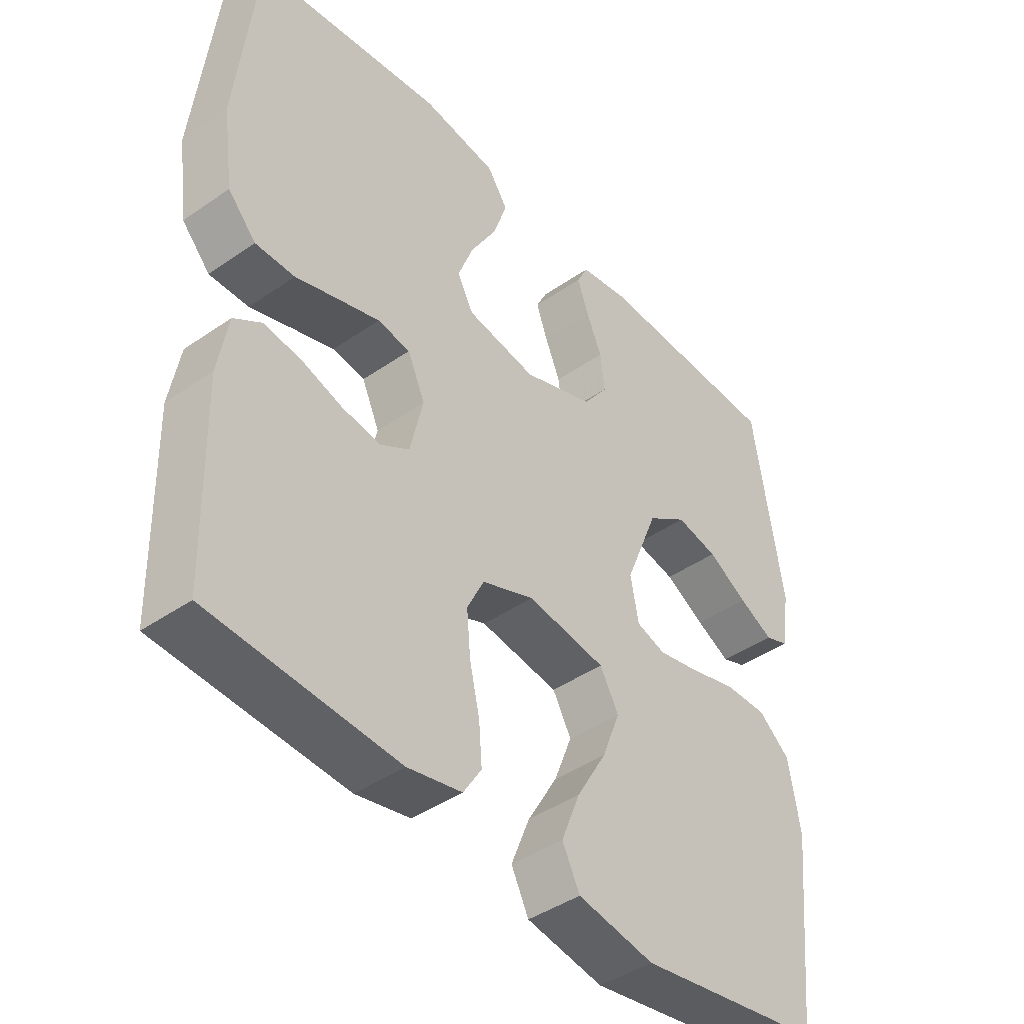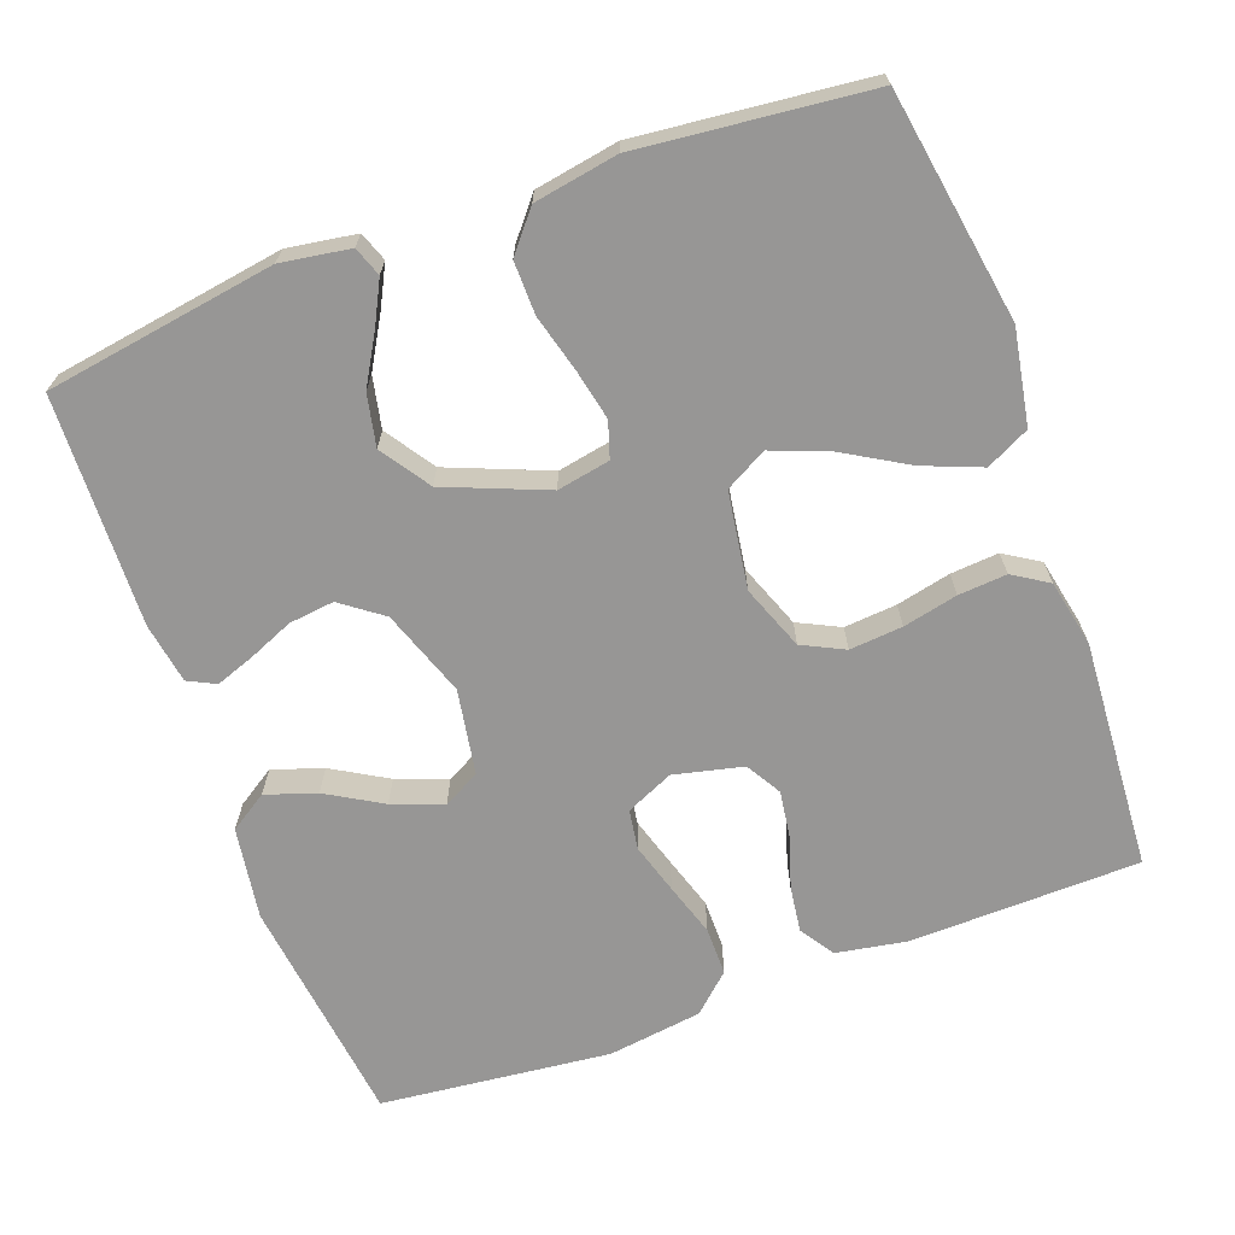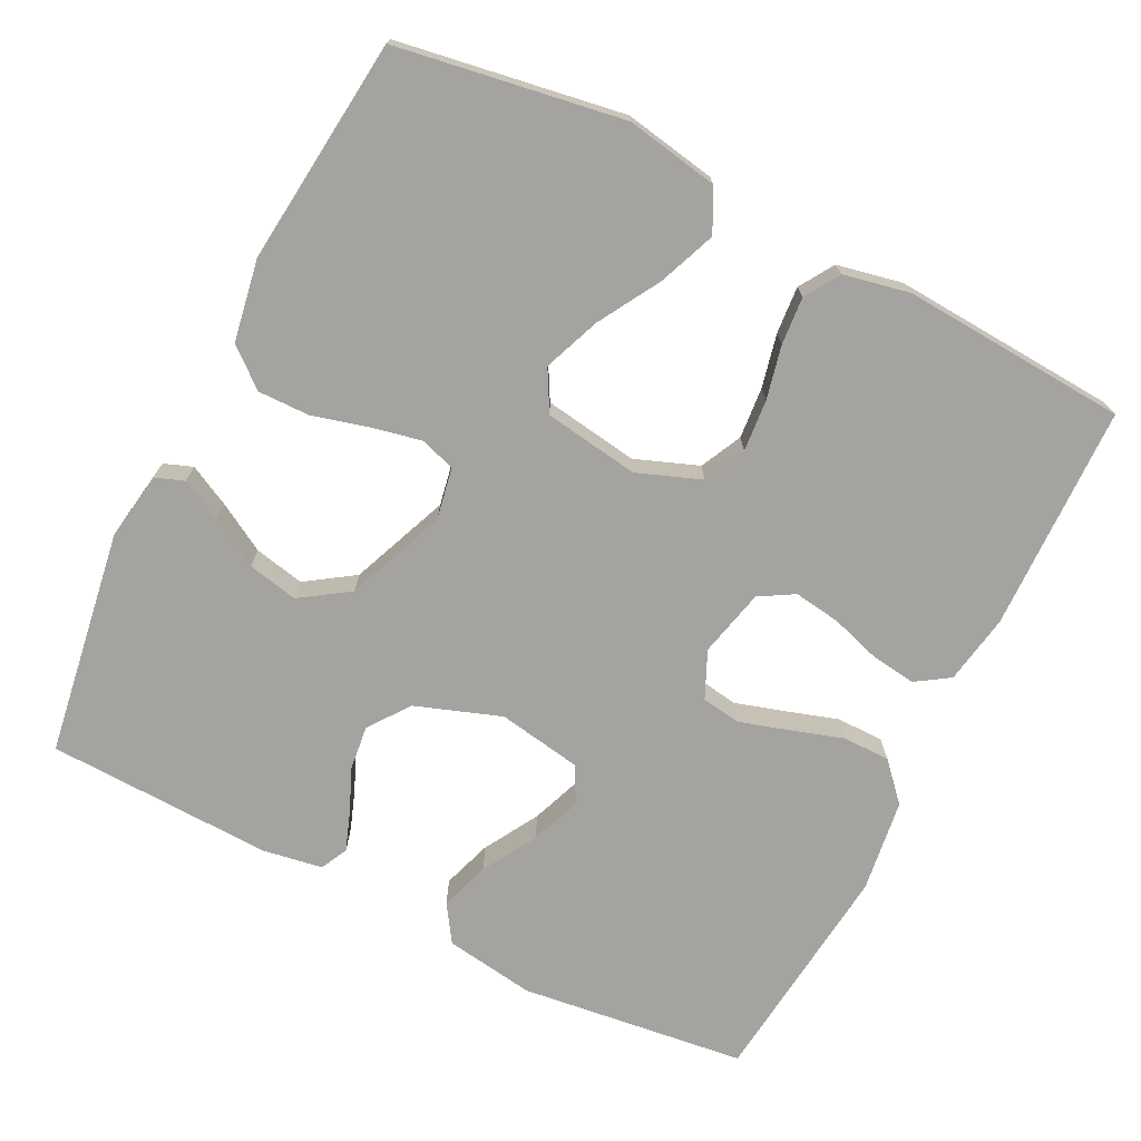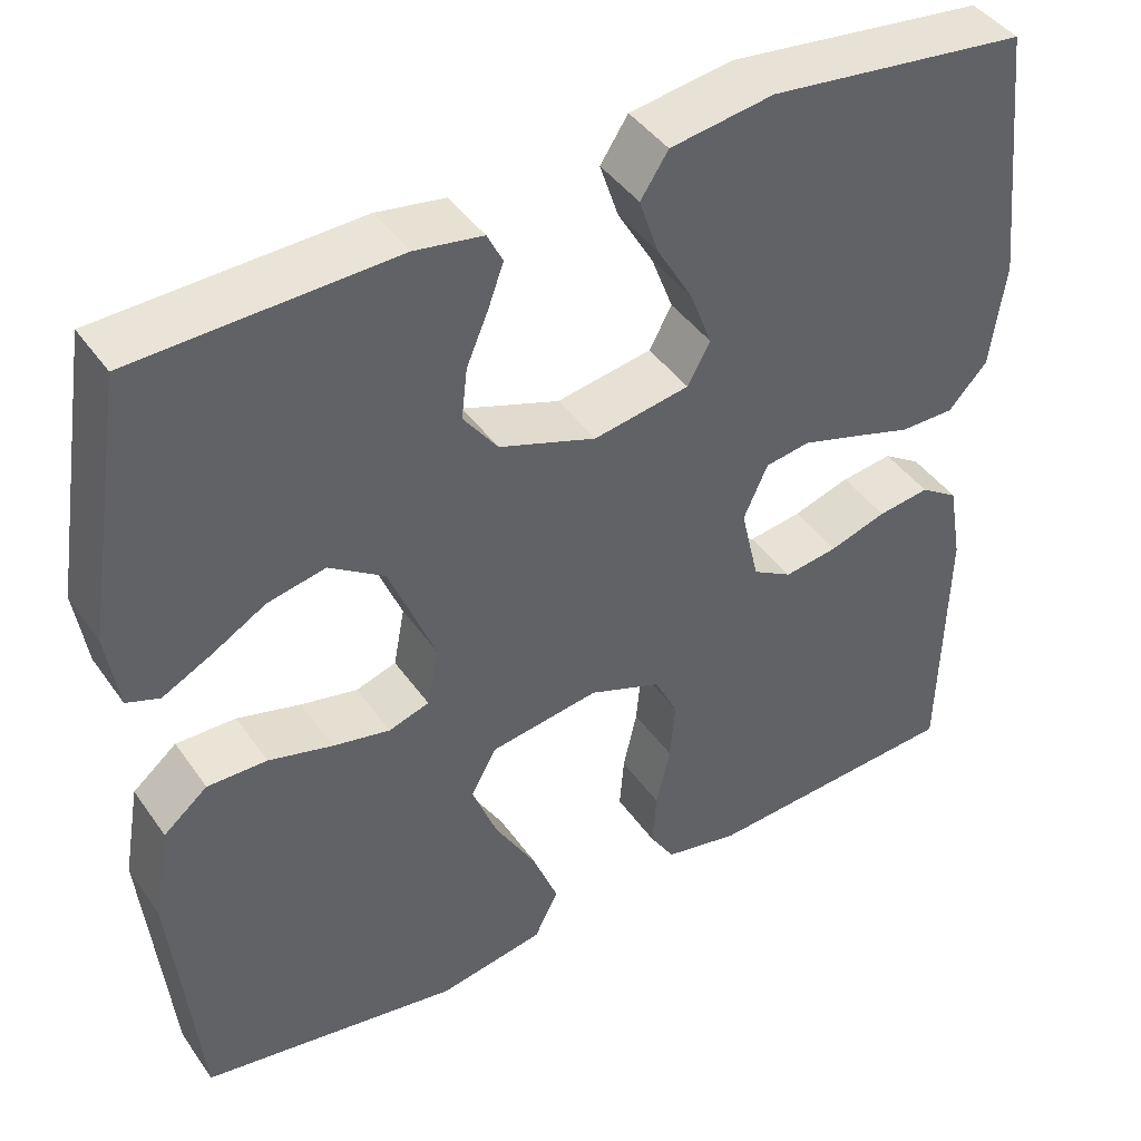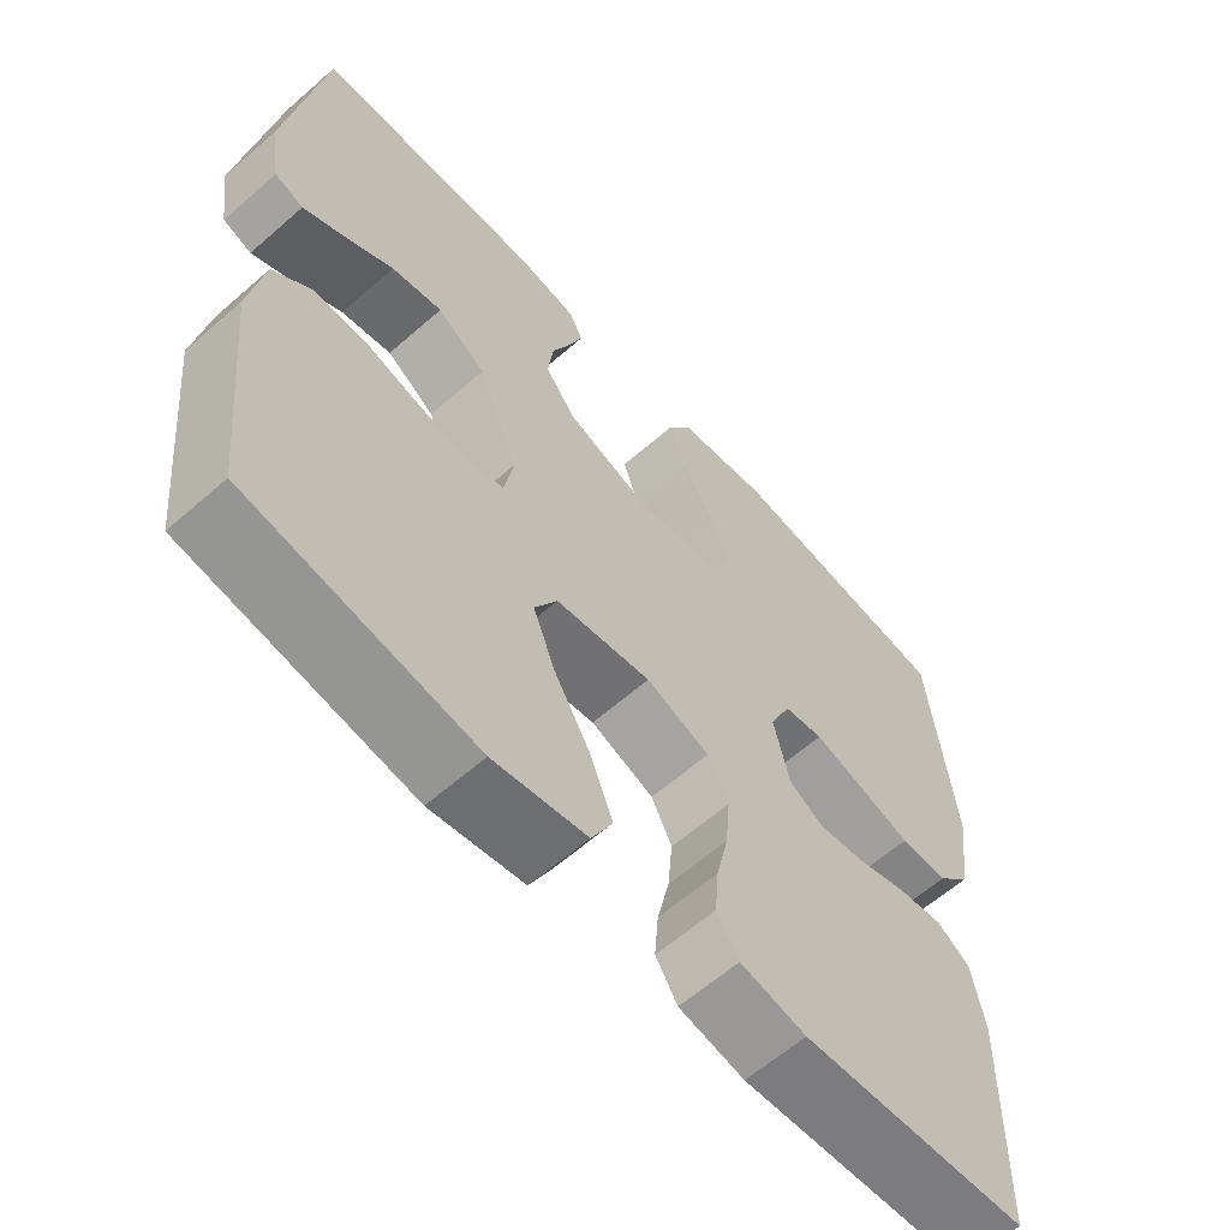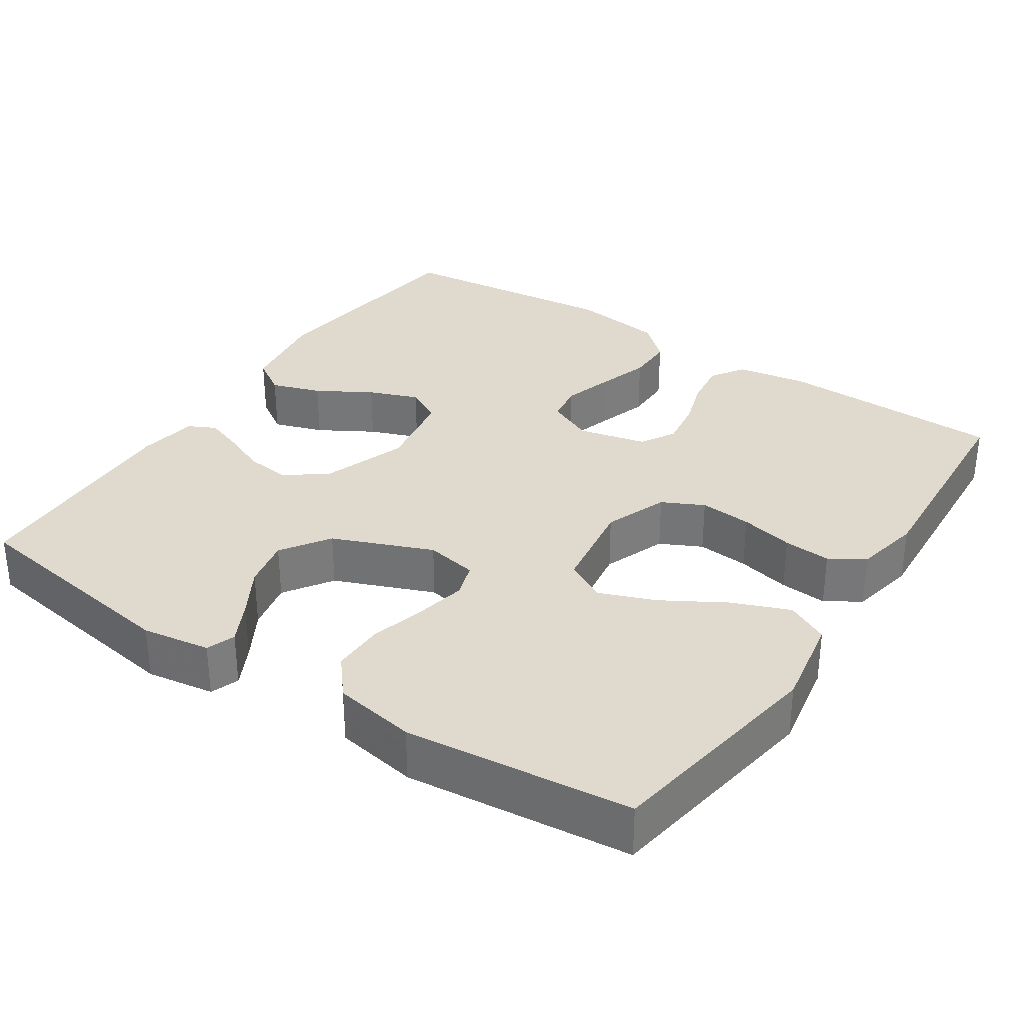
<metadata>
{"format":"obj","ext":"obj","renderer":"f3d","projection":"perspective","resolution":1024,"background":"white","views":[{"elev":-42.8,"azim":-50.4,"up":"+Z"},{"elev":-68.0,"azim":110.1,"up":"+Y"},{"elev":-72.9,"azim":153.3,"up":"+Y"},{"elev":42.9,"azim":147.7,"up":"+Z"},{"elev":-61.4,"azim":131.7,"up":"+Z"},{"elev":32.6,"azim":123.5,"up":"+Y"}]}
</metadata>
<code>
v 0.5 0.07 -0.5
v 0.2 0.07 -0.549
v 0.077 0.07 -0.527
v 0.049 0.07 -0.471
v 0.079 0.07 -0.395
v 0.127 0.07 -0.313
v 0.156 0.07 -0.238
v 0.126 0.07 -0.184
v 0 0.07 -0.165
v -0.084 0.07 -0.197
v -0.111 0.07 -0.252
v -0.105 0.07 -0.321
v -0.089 0.07 -0.392
v -0.084 0.07 -0.455
v -0.113 0.07 -0.501
v -0.2 0.07 -0.519
v -0.5 0.07 -0.5
v -0.507 0.07 -0.2
v -0.491 0.07 -0.108
v -0.447 0.07 -0.079
v -0.387 0.07 -0.087
v -0.321 0.07 -0.108
v -0.259 0.07 -0.117
v -0.213 0.07 -0.09
v -0.192 0.07 0
v -0.22 0.07 0.062
v -0.272 0.07 0.07
v -0.338 0.07 0.05
v -0.407 0.07 0.028
v -0.47 0.07 0.028
v -0.515 0.07 0.077
v -0.532 0.07 0.2
v -0.5 0.07 0.5
v -0.2 0.07 0.537
v -0.08 0.07 0.519
v -0.048 0.07 0.47
v -0.07 0.07 0.404
v -0.112 0.07 0.332
v -0.137 0.07 0.266
v -0.111 0.07 0.218
v 0 0.07 0.199
v 0.113 0.07 0.239
v 0.153 0.07 0.293
v 0.146 0.07 0.352
v 0.121 0.07 0.411
v 0.103 0.07 0.461
v 0.121 0.07 0.497
v 0.2 0.07 0.51
v 0.5 0.07 0.5
v 0.547 0.07 0.2
v 0.533 0.07 0.11
v 0.495 0.07 0.096
v 0.44 0.07 0.124
v 0.376 0.07 0.161
v 0.309 0.07 0.175
v 0.245 0.07 0.132
v 0.192 0.07 0
v 0.205 0.07 -0.069
v 0.252 0.07 -0.084
v 0.318 0.07 -0.07
v 0.392 0.07 -0.05
v 0.461 0.07 -0.049
v 0.512 0.07 -0.091
v 0.531 0.07 -0.2
v 0.5 0 -0.5
v 0.2 0 -0.549
v 0.077 0 -0.527
v 0.049 0 -0.471
v 0.079 0 -0.395
v 0.127 0 -0.313
v 0.156 0 -0.238
v 0.126 0 -0.184
v 0 0 -0.165
v -0.084 0 -0.197
v -0.111 0 -0.252
v -0.105 0 -0.321
v -0.089 0 -0.392
v -0.084 0 -0.455
v -0.113 0 -0.501
v -0.2 0 -0.519
v -0.5 0 -0.5
v -0.507 0 -0.2
v -0.491 0 -0.108
v -0.447 0 -0.079
v -0.387 0 -0.087
v -0.321 0 -0.108
v -0.259 0 -0.117
v -0.213 0 -0.09
v -0.192 0 0
v -0.22 0 0.062
v -0.272 0 0.07
v -0.338 0 0.05
v -0.407 0 0.028
v -0.47 0 0.028
v -0.515 0 0.077
v -0.532 0 0.2
v -0.5 0 0.5
v -0.2 0 0.537
v -0.08 0 0.519
v -0.048 0 0.47
v -0.07 0 0.404
v -0.112 0 0.332
v -0.137 0 0.266
v -0.111 0 0.218
v 0 0 0.199
v 0.113 0 0.239
v 0.153 0 0.293
v 0.146 0 0.352
v 0.121 0 0.411
v 0.103 0 0.461
v 0.121 0 0.497
v 0.2 0 0.51
v 0.5 0 0.5
v 0.547 0 0.2
v 0.533 0 0.11
v 0.495 0 0.096
v 0.44 0 0.124
v 0.376 0 0.161
v 0.309 0 0.175
v 0.245 0 0.132
v 0.192 0 0
v 0.205 0 -0.069
v 0.252 0 -0.084
v 0.318 0 -0.07
v 0.392 0 -0.05
v 0.461 0 -0.049
v 0.512 0 -0.091
v 0.531 0 -0.2
f 60 61 62 63
f 59 60 63 64
f 58 59 64 1
f 51 52 53 54
f 49 50 51 54
f 49 54 55
f 48 49 55 56
f 44 45 46 47
f 44 47 48 56
f 35 36 37 38
f 35 38 39
f 34 35 39
f 33 34 39
f 32 33 39 40
f 28 29 30 31
f 27 28 31 32
f 26 27 32 40
f 19 20 21 22
f 19 22 23
f 18 19 23
f 17 18 23
f 16 17 23 24
f 12 13 14 15
f 11 12 15 16
f 3 4 5 6
f 3 6 7
f 58 1 2 3
f 58 3 7
f 57 58 7 8
f 43 44 56 57
f 42 43 57 8
f 41 42 8 9
f 25 26 40 41
f 25 41 9 10
f 11 16 24 25
f 10 11 25
f 127 126 125 124
f 128 127 124 123
f 65 128 123 122
f 118 117 116 115
f 118 115 114 113
f 119 118 113
f 120 119 113 112
f 111 110 109 108
f 120 112 111 108
f 102 101 100 99
f 103 102 99
f 103 99 98
f 103 98 97
f 104 103 97 96
f 95 94 93 92
f 96 95 92 91
f 104 96 91 90
f 86 85 84 83
f 87 86 83
f 87 83 82
f 87 82 81
f 88 87 81 80
f 79 78 77 76
f 80 79 76 75
f 70 69 68 67
f 71 70 67
f 67 66 65 122
f 71 67 122
f 72 71 122 121
f 121 120 108 107
f 72 121 107 106
f 73 72 106 105
f 105 104 90 89
f 74 73 105 89
f 89 88 80 75
f 89 75 74
f 1 65 66 2
f 2 66 67 3
f 3 67 68 4
f 4 68 69 5
f 5 69 70 6
f 6 70 71 7
f 7 71 72 8
f 8 72 73 9
f 9 73 74 10
f 10 74 75 11
f 11 75 76 12
f 12 76 77 13
f 13 77 78 14
f 14 78 79 15
f 15 79 80 16
f 16 80 81 17
f 17 81 82 18
f 18 82 83 19
f 19 83 84 20
f 20 84 85 21
f 21 85 86 22
f 22 86 87 23
f 23 87 88 24
f 24 88 89 25
f 25 89 90 26
f 26 90 91 27
f 27 91 92 28
f 28 92 93 29
f 29 93 94 30
f 30 94 95 31
f 31 95 96 32
f 32 96 97 33
f 33 97 98 34
f 34 98 99 35
f 35 99 100 36
f 36 100 101 37
f 37 101 102 38
f 38 102 103 39
f 39 103 104 40
f 40 104 105 41
f 41 105 106 42
f 42 106 107 43
f 43 107 108 44
f 44 108 109 45
f 45 109 110 46
f 46 110 111 47
f 47 111 112 48
f 48 112 113 49
f 49 113 114 50
f 50 114 115 51
f 51 115 116 52
f 52 116 117 53
f 53 117 118 54
f 54 118 119 55
f 55 119 120 56
f 56 120 121 57
f 57 121 122 58
f 58 122 123 59
f 59 123 124 60
f 60 124 125 61
f 61 125 126 62
f 62 126 127 63
f 63 127 128 64
f 64 128 65 1

</code>
